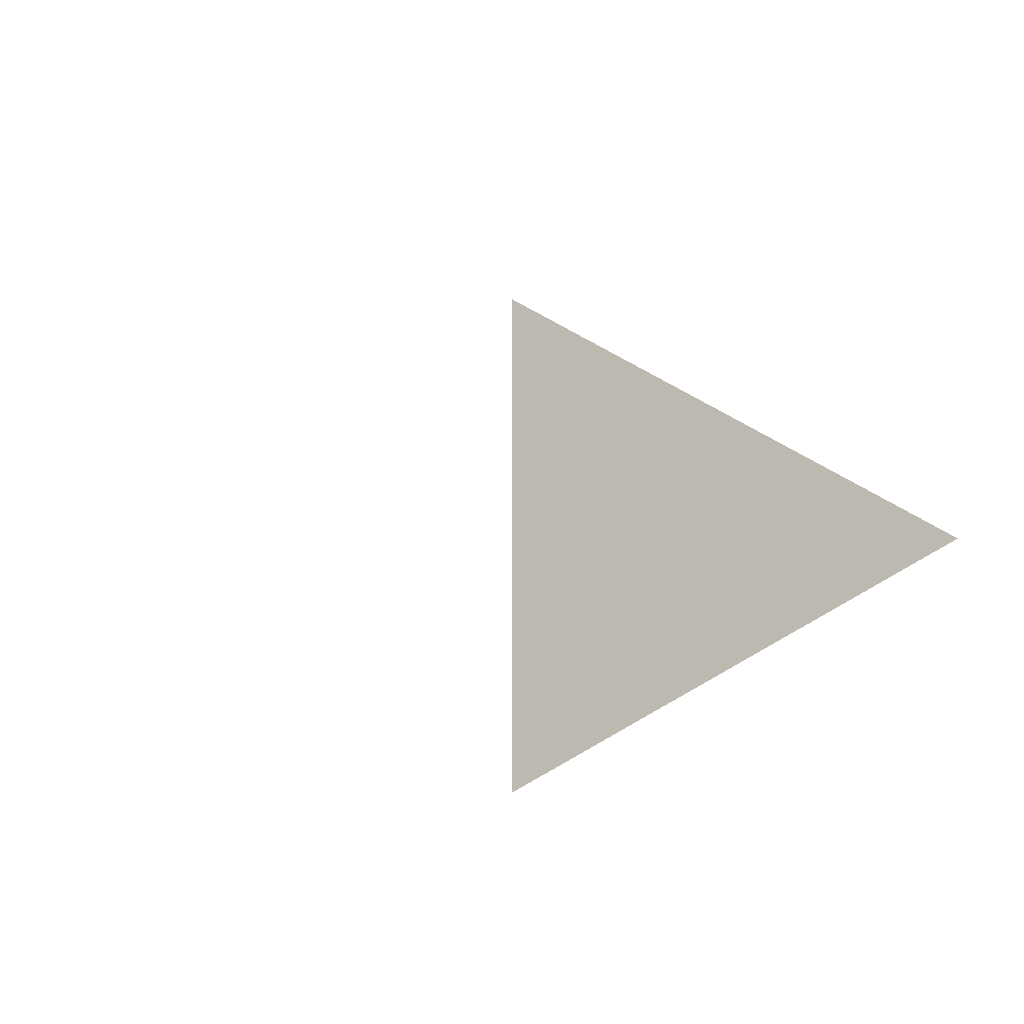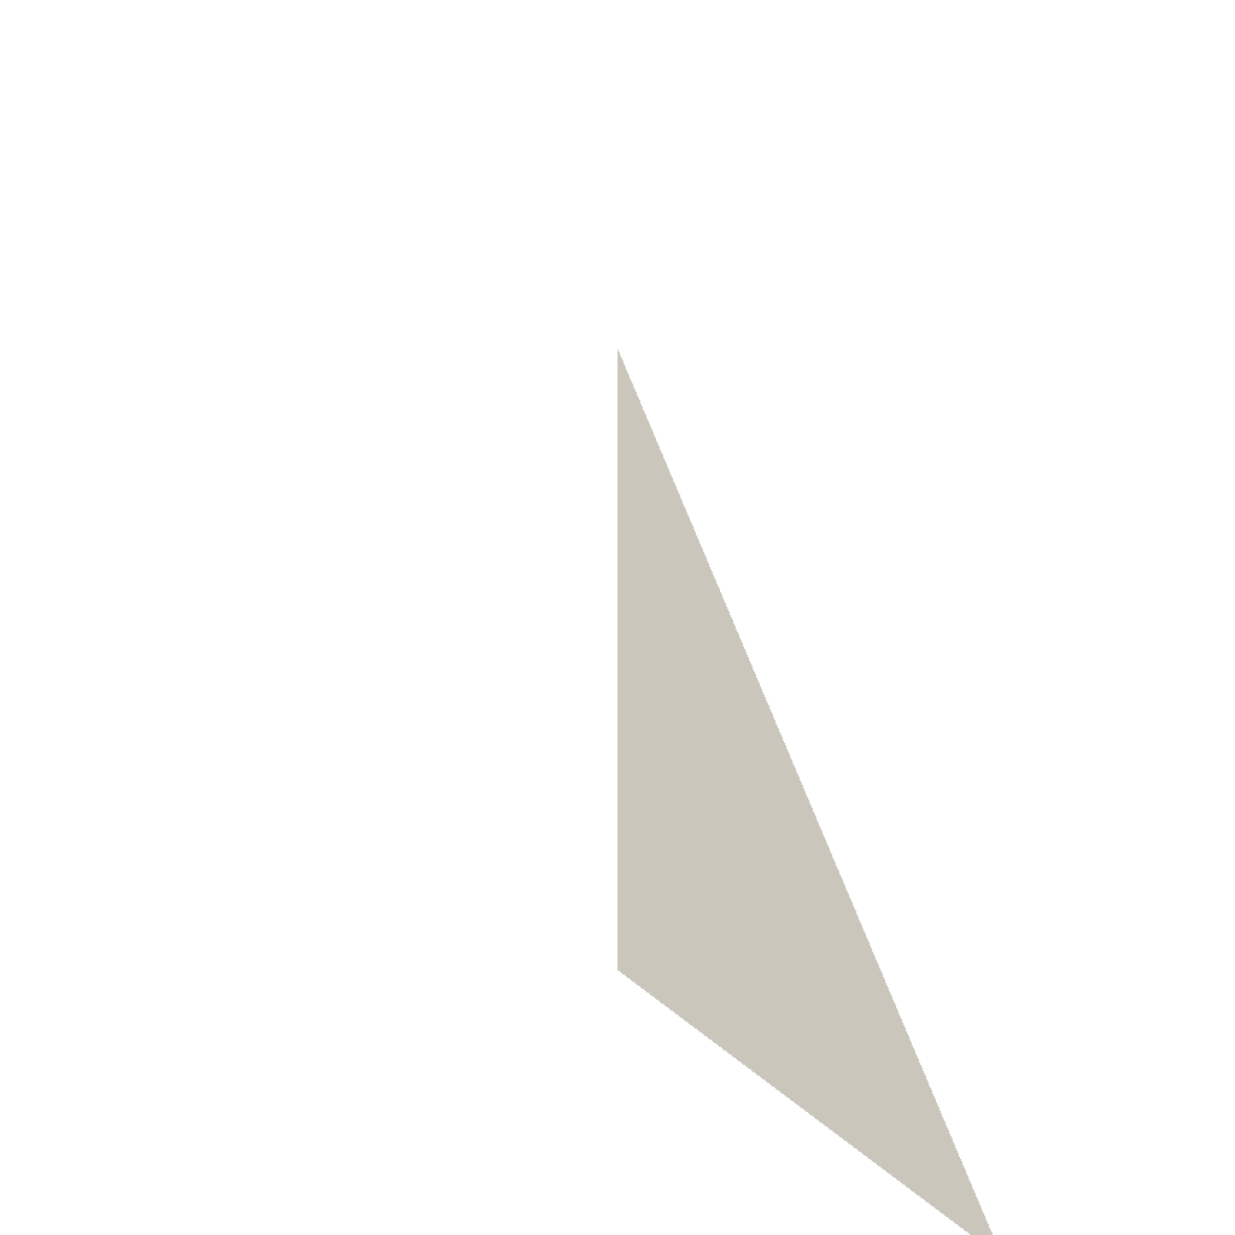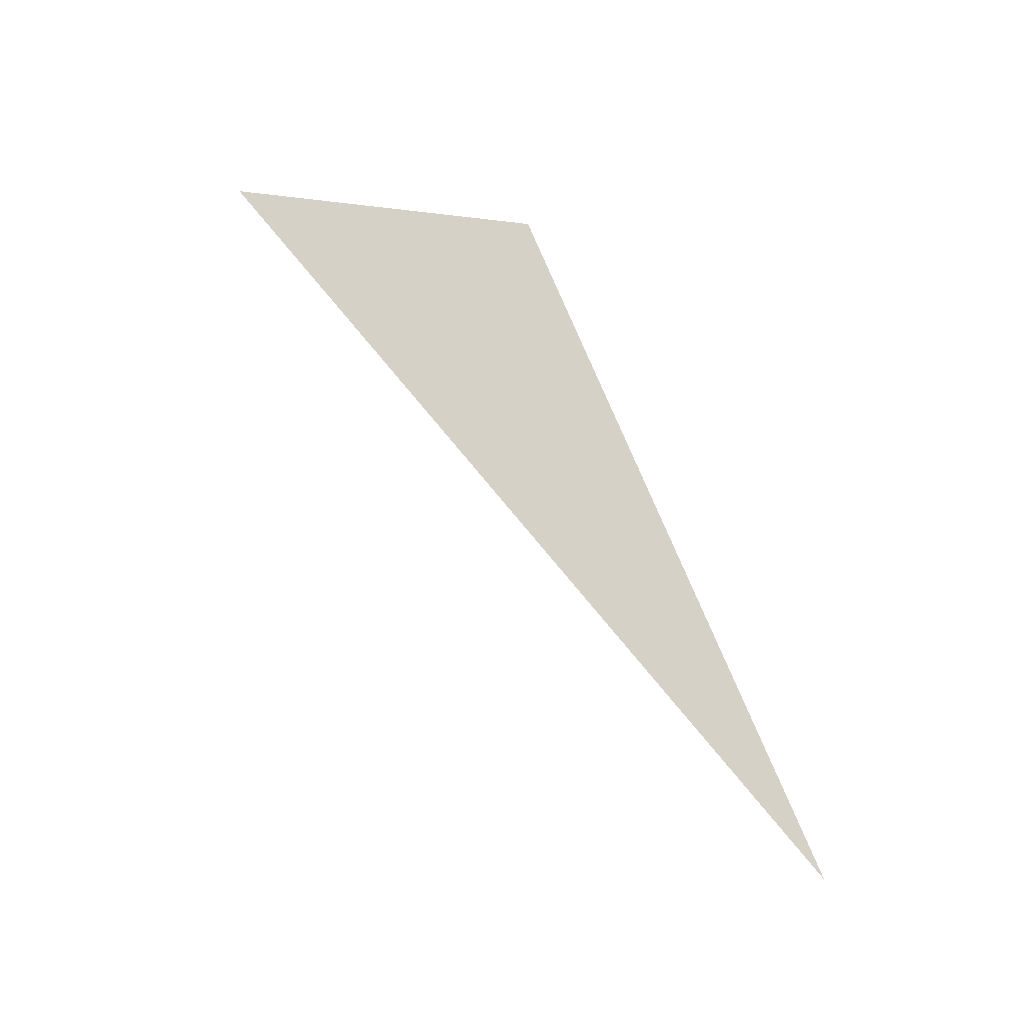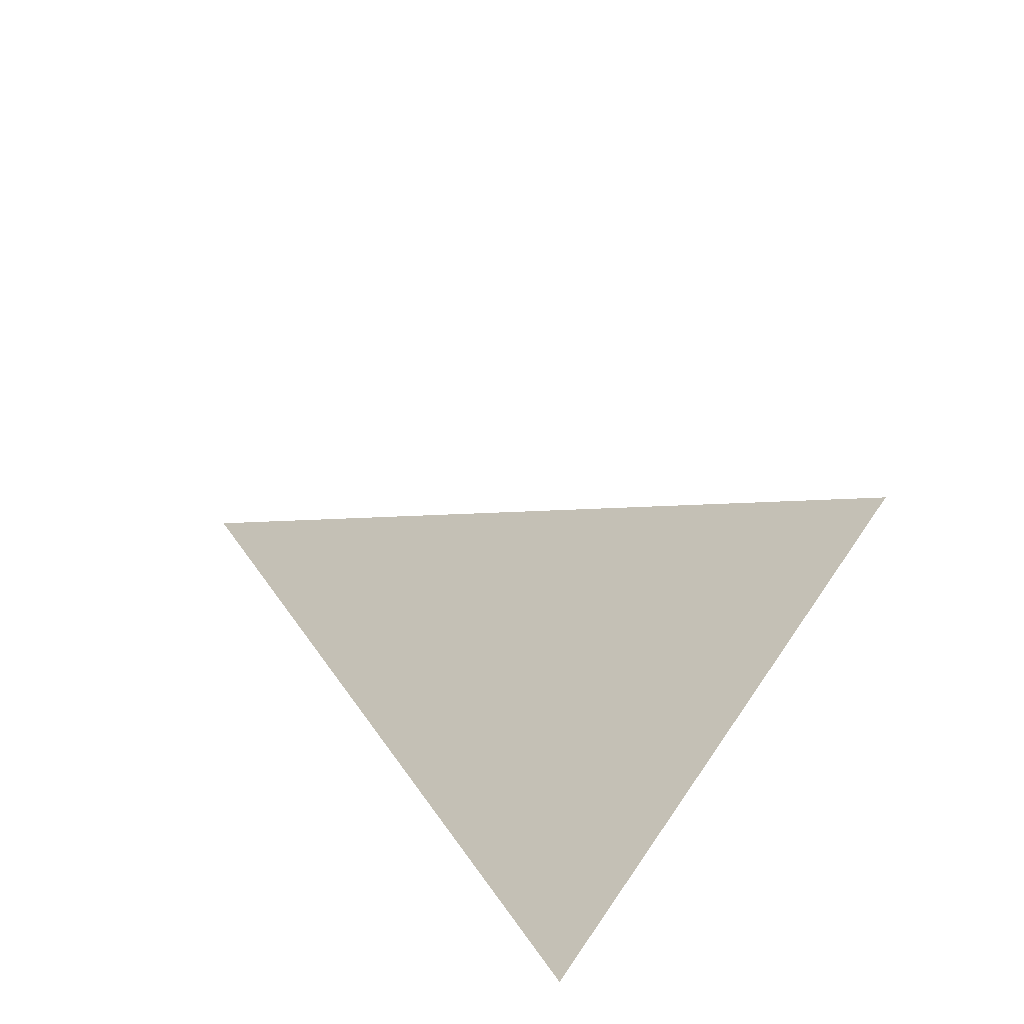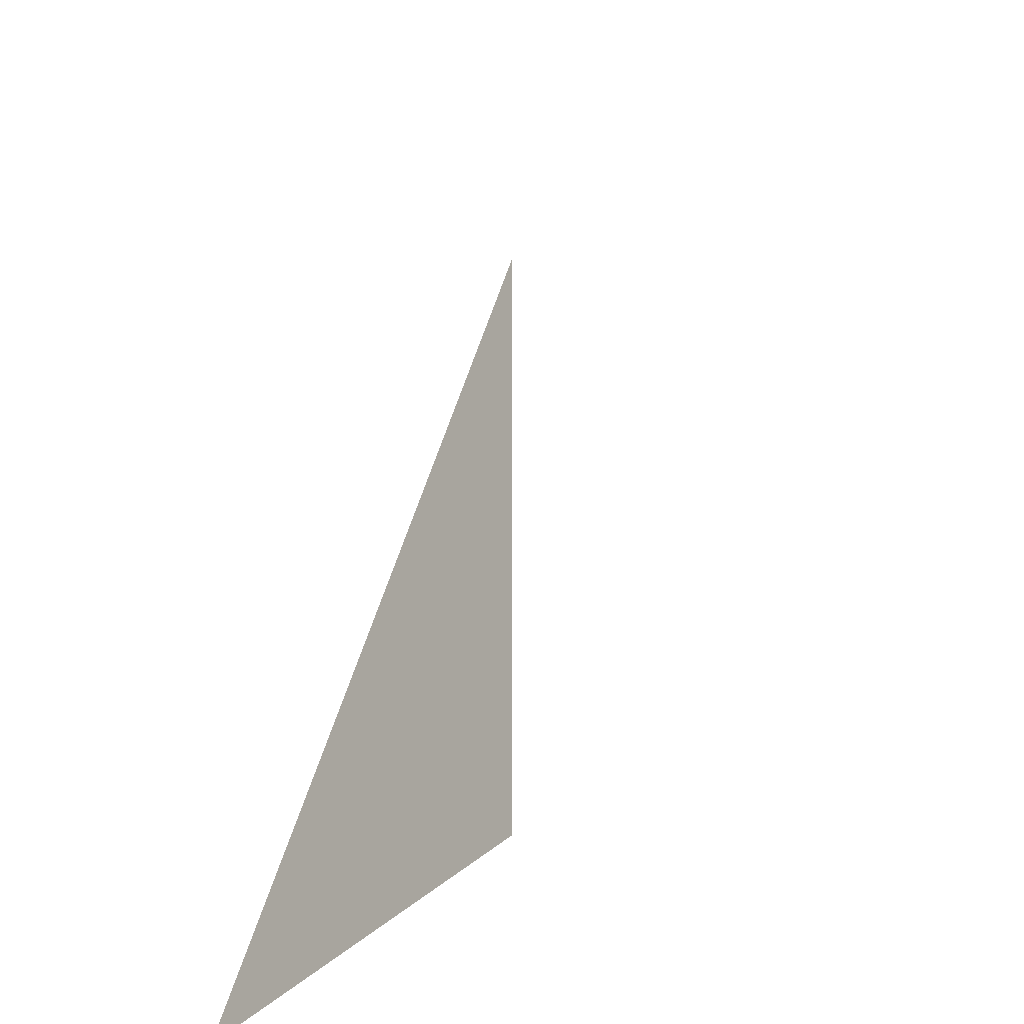
<metadata>
{"format":"obj","ext":"obj","renderer":"f3d","projection":"perspective","resolution":1024,"background":"white","views":[{"elev":-52.9,"azim":173.2,"up":"+Y"},{"elev":-50.9,"azim":87.9,"up":"+Y"},{"elev":60.6,"azim":143.5,"up":"+Z"},{"elev":-2.0,"azim":-41.7,"up":"+Z"},{"elev":-45.0,"azim":3.8,"up":"+Y"}]}
</metadata>
<code>
o odoshishi
v 0.395 1e-06 0.395
v -0.395 1e-06 -0.395
v 0 1 0
v 0 0 0
f 2 3 4
f 1 2 4

</code>
